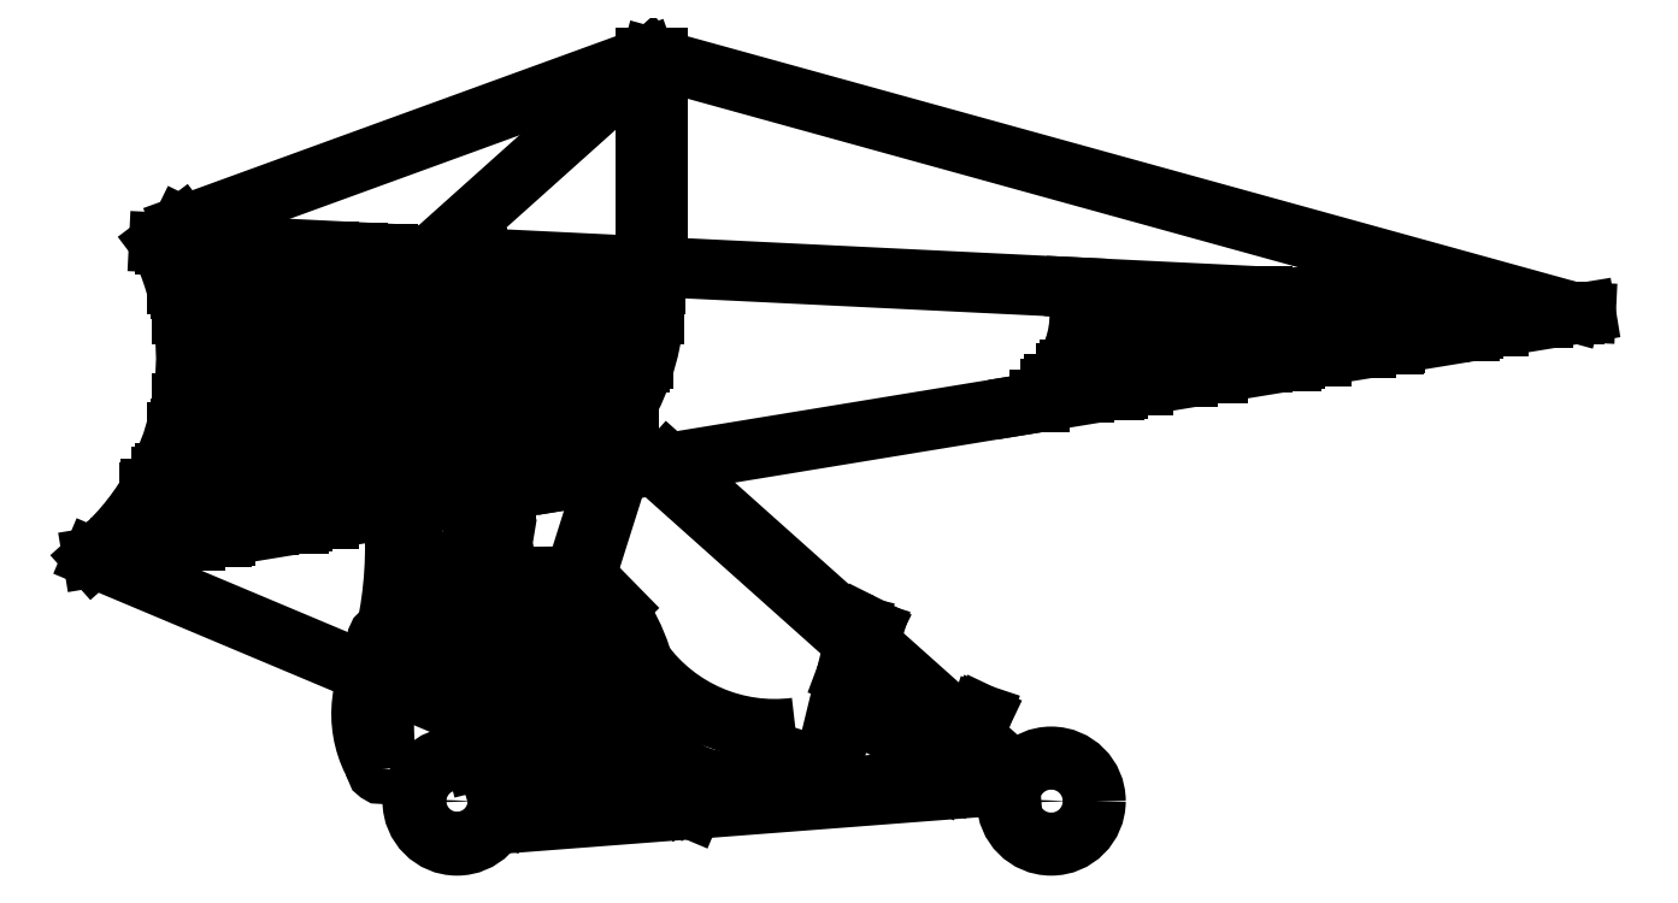
<metadata>
{"format":"dxf","ext":"dxf","renderer":"ezdxf+matplotlib","layout":"modelspace","background":"white","min_lineweight":24,"dpi":150}
</metadata>
<code>
0
SECTION
2
ENTITIES
0
LINE
8
0
10
-1466
20
803.5
30
0
11
-1481
21
788.4
31
0
0
ARC
8
0
10
-2382
20
238
30
0
40
1055
50
12.21
51
31.43
0
LINE
8
0
10
-297.9
20
355.4
30
0
11
-370.1
21
222.5
31
0
0
LINE
8
0
10
-266.3
20
373.9
30
0
11
-234.1
21
441.5
31
0
0
LINE
8
0
10
-655.9
20
721.8
30
0
11
-650.9
21
742.3
31
0
0
LINE
8
0
10
-625.6
20
648.1
30
0
11
-747.6
21
259.8
31
0
0
LINE
8
0
10
-252.5
20
439
30
0
11
-280.8
21
386.8
31
0
0
LINE
8
0
10
-234.1
20
441.5
30
0
11
-240.6
21
443.7
31
0
0
LINE
8
0
10
-337.3
20
225.1
30
0
11
-281.9
21
341.1
31
0
0
LINE
8
0
10
-636.7
20
748.8
30
0
11
-607.4
21
734.2
31
0
0
LINE
8
0
10
-766.9
20
265.2
30
0
11
-665.2
21
683.4
31
0
0
LINE
8
0
10
-652.7
20
561.9
30
0
11
-691.2
21
576.3
31
0
0
LINE
8
0
10
-602.3
20
722.3
30
0
11
-614.2
21
684.6
31
0
0
CIRCLE
8
0
10
0
20
150
30
0
40
63.07
0
CIRCLE
8
0
10
-2005
20
150
30
0
40
66.15
0
LINE
8
0
10
-1980
20
444.8
30
0
11
-1940
21
285
31
0
0
LINE
8
0
10
-1942
20
428.7
30
0
11
-1912
21
319.5
31
0
0
LINE
8
0
10
-1778
20
371.4
30
0
11
-1828
21
380.3
31
0
0
ARC
8
0
10
-1719
20
720
30
0
40
416.6
50
252.8
51
259.2
0
ARC
8
0
10
-1729
20
581.6
30
0
40
264.3
50
251.7
51
256.2
0
LINE
8
0
10
-1776
20
376.2
30
0
11
-1822
21
384.4
31
0
0
LINE
8
0
10
-1742
20
485.2
30
0
11
-1750
21
486.8
31
0
0
LINE
8
0
10
-1743
20
480.4
30
0
11
-1750
21
481.9
31
0
0
LINE
8
0
10
-1721
20
551
30
0
11
-1743
21
551
31
0
0
LINE
8
0
10
-1662
20
622.1
30
0
11
-1641
21
636.4
31
0
0
LINE
8
0
10
-1645
20
676.5
30
0
11
-1642
21
678.7
31
0
0
LINE
8
0
10
-2934
20
2091
30
0
11
-2962
21
2033
31
0
0
LINE
8
0
10
-2934
20
2091
30
0
11
-3008
21
2035
31
0
0
INSERT
8
0
2
*X2
10
3311
20
-7369
30
0
41
-1000
42
1000
43
1000
0
INSERT
8
0
2
*X1
10
3311
20
-7369
30
0
41
-1000
42
1000
43
1000
0
LINE
8
0
10
-1343
20
1954
30
0
11
-3011
21
2036
31
0
0
LINE
8
0
10
82.08
20
1884
30
0
11
-1343
21
1954
31
0
0
LINE
8
0
10
-1647
20
1233
30
0
11
-3234
21
972.1
31
0
0
LINE
8
0
10
-96.44
20
1488
30
0
11
-1647
21
1233
31
0
0
LINE
8
0
10
-1370
20
2661
30
0
11
-2934
21
2091
31
0
0
LINE
8
0
10
-1349
20
2661
30
0
11
-3234
21
972.1
31
0
0
LINE
8
0
10
1757
20
1802
30
0
11
-1349
21
2661
31
0
0
LINE
8
0
10
-1370
20
2661
30
0
11
-1370
21
1955
31
0
0
LINE
8
0
10
-1329
20
2661
30
0
11
-1370
21
2661
31
0
0
LINE
8
0
10
-1329
20
1953
30
0
11
-1329
21
2661
31
0
0
ARC
8
0
10
-236.9
20
1789
30
0
40
332.8
50
295
51
16.57
0
ARC
8
0
10
-2123
20
1859
30
0
40
786.1
50
307.2
51
6.963
0
CIRCLE
8
0
10
-2236
20
686.3
30
0
40
40.54
0
ARC
8
0
10
-888.6
20
424.2
30
0
40
1363
50
170.6
51
186.9
0
ARC
8
0
10
-2260
20
259.5
30
0
40
17.94
50
171.3
51
1.821
0
ARC
8
0
10
-1972
20
444
30
0
40
355.8
50
144
51
210.7
0
ARC
8
0
10
-3577
20
1010
30
0
40
1363
50
348
51
4.621
0
ARC
8
0
10
-2200
20
1120
30
0
40
17.94
50
349
51
179.5
0
ARC
8
0
10
-2496
20
947.3
30
0
40
355.8
50
321
51
28.44
0
LINE
8
0
10
-2021
20
652
30
0
11
-2196
21
692.9
31
0
0
ARC
8
0
10
-1743
20
541
30
0
40
10
50
90
51
184.1
0
ARC
8
0
10
-1808
20
375.1
30
0
40
60.09
50
101
51
222.3
0
ARC
8
0
10
-1810
20
372.8
30
0
40
37.35
50
112
51
236.6
0
ARC
8
0
10
-1719
20
720
30
0
40
416.6
50
264.1
51
268.7
0
ARC
8
0
10
-1729
20
581.6
30
0
40
264.3
50
263.8
51
270
0
ARC
8
0
10
-1715
20
358.1
30
0
40
43.23
50
250.5
51
349.8
0
ARC
8
0
10
-1710
20
352.1
30
0
40
51.91
50
249.5
51
354
0
ARC
8
0
10
-1924
20
313.6
30
0
40
7.583
50
77.33
51
254.6
0
LINE
8
0
10
-1979
20
945.7
30
0
11
-1991
21
902.9
31
0
0
LINE
8
0
10
-1837
20
930.7
30
0
11
-1833
21
905.1
31
0
0
LINE
8
0
10
-2027
20
591
30
0
11
-2212
21
653.8
31
0
0
LINE
8
0
10
-2023
20
636.3
30
0
11
-2196
21
690
31
0
0
LINE
8
0
10
-1854
20
730.7
30
0
11
-1888
21
538.7
31
0
0
LINE
8
0
10
-2009
20
773.7
30
0
11
-2030
21
558.7
31
0
0
LINE
8
0
10
-1991
20
902.9
30
0
11
-1997
21
890
31
0
0
LINE
8
0
10
-1833
20
905.1
30
0
11
-1829
21
885.4
31
0
0
LINE
8
0
10
-1895
20
1024
30
0
11
-1938
21
1029
31
0
0
LINE
8
0
10
-1938
20
1029
30
0
11
-1979
21
945.7
31
0
0
LINE
8
0
10
-1997
20
884.7
30
0
11
-1914
21
893
31
0
0
LINE
8
0
10
-2000
20
860.9
30
0
11
-1917
21
848.2
31
0
0
LINE
8
0
10
-2030
20
558.7
30
0
11
-1961
21
548.2
31
0
0
LINE
8
0
10
-1997
20
890
30
0
11
-2006
21
799
31
0
0
LINE
8
0
10
-1837
20
837.9
30
0
11
-1917
21
848.2
31
0
0
LINE
8
0
10
-1830
20
880.4
30
0
11
-1914
21
893
31
0
0
LINE
8
0
10
-1888
20
538.7
30
0
11
-1961
21
548.2
31
0
0
LINE
8
0
10
-1829
20
885.4
30
0
11
-1849
21
755.4
31
0
0
LINE
8
0
10
-1853
20
1017
30
0
11
-1837
21
930.7
31
0
0
LINE
8
0
10
-1895
20
1024
30
0
11
-1853
21
1017
31
0
0
LINE
8
0
10
-1881
20
470.6
30
0
11
-1908
21
319.2
31
0
0
LINE
8
0
10
-1723
20
579.8
30
0
11
-1728
21
551
31
0
0
LINE
8
0
10
-1706
20
689.7
30
0
11
-1716
21
627.5
31
0
0
LINE
8
0
10
-1692
20
777.1
30
0
11
-1702
21
714.5
31
0
0
LINE
8
0
10
-1836
20
725.7
30
0
11
-1872
21
519.1
31
0
0
ARC
8
0
10
-1718
20
856
30
0
40
21
50
339.7
51
51.92
0
ARC
8
0
10
-1718
20
856
30
0
40
21
50
131.8
51
192.1
0
CIRCLE
8
0
10
-1675
20
849.8
30
0
40
12.15
0
CIRCLE
8
0
10
-1675
20
849.8
30
0
40
21.83
0
LINE
8
0
10
-1692
20
777.1
30
0
11
-1823
21
800.2
31
0
0
LINE
8
0
10
-1685
20
830.7
30
0
11
-1692
21
777.1
31
0
0
LINE
8
0
10
-1721
20
848.8
30
0
11
-1696
21
848.8
31
0
0
ARC
8
0
10
-1725
20
883.6
30
0
40
35.03
50
188.5
51
275.3
0
ARC
8
0
10
-1801
20
872
30
0
40
42.2
50
8.812
51
91.93
0
LINE
8
0
10
-1802
20
914.2
30
0
11
-1831
21
750.5
31
0
0
LINE
8
0
10
-1735
20
871.6
30
0
11
-1735
21
885.1
31
0
0
LINE
8
0
10
-1703
20
872.6
30
0
11
-1735
21
871.6
31
0
0
LINE
8
0
10
-1703
20
885.1
30
0
11
-1703
21
872.6
31
0
0
LINE
8
0
10
-1745
20
885.1
30
0
11
-1744
21
898.5
31
0
0
LINE
8
0
10
-1693
20
885.1
30
0
11
-1745
21
885.1
31
0
0
LINE
8
0
10
-1693
20
899.7
30
0
11
-1693
21
885.1
31
0
0
ARC
8
0
10
-1720
20
943.7
30
0
40
51.33
50
225.7
51
315.9
0
CIRCLE
8
0
10
-1674
20
367.9
30
0
40
6.243
0
ARC
8
0
10
-1741
20
381.2
30
0
40
6.218
50
276.2
51
48.72
0
CIRCLE
8
0
10
-1808
20
393.3
30
0
40
6.027
0
CIRCLE
8
0
10
-1794
20
482.8
30
0
40
5.323
0
LINE
8
0
10
-1669
20
446.6
30
0
11
-1711
21
454.4
31
0
0
LINE
8
0
10
-1687
20
360
30
0
11
-1669
21
446.6
31
0
0
LINE
8
0
10
-1711
20
454.4
30
0
11
-1731
21
368
31
0
0
LINE
8
0
10
-1822
20
384.4
30
0
11
-1802
21
494.8
31
0
0
LINE
8
0
10
-1682
20
482.8
30
0
11
-1686
21
468.9
31
0
0
LINE
8
0
10
-1584
20
459.8
30
0
11
-1682
21
482.8
31
0
0
LINE
8
0
10
-1686
20
468.9
30
0
11
-1709
21
473.6
31
0
0
LINE
8
0
10
-1802
20
494.8
30
0
11
-1750
21
483.8
31
0
0
LINE
8
0
10
-1616
20
343
30
0
11
-1687
21
360
31
0
0
LINE
8
0
10
-1731
20
368
30
0
11
-1742
21
369.9
31
0
0
ARC
8
0
10
-1904
20
409.1
30
0
40
105
50
257.9
51
301.9
0
ARC
8
0
10
-1904
20
411.7
30
0
40
92.52
50
258.2
51
303
0
ARC
8
0
10
-1693
20
435.3
30
0
40
7.355
50
347.6
51
169.8
0
ARC
8
0
10
-1725
20
364
30
0
40
10
50
270
51
348.3
0
ARC
8
0
10
-1736
20
5.946
30
0
40
348.7
50
97.98
51
109.8
0
LINE
8
0
10
-1725
20
354
30
0
11
-1747
21
354
31
0
0
LINE
8
0
10
-1700
20
436.8
30
0
11
-1716
21
362
31
0
0
ARC
8
0
10
-1713
20
349
30
0
40
10
50
270
51
348.3
0
ARC
8
0
10
-1736
20
5.946
30
0
40
333.7
50
99.21
51
109.8
0
LINE
8
0
10
-1713
20
339
30
0
11
-1751
21
339
31
0
0
LINE
8
0
10
-1685
20
433.7
30
0
11
-1703
21
347
31
0
0
LINE
8
0
10
-1592
20
602.4
30
0
11
-1603
21
554.5
31
0
0
LINE
8
0
10
-1584
20
592
30
0
11
-1594
21
548.2
31
0
0
LINE
8
0
10
-1576
20
581.6
30
0
11
-1587
21
534.6
31
0
0
LINE
8
0
10
-1568
20
571.2
30
0
11
-1593
21
467.1
31
0
0
LINE
8
0
10
-1560
20
560.8
30
0
11
-1571
21
518.4
31
0
0
LINE
8
0
10
-1553
20
550.4
30
0
11
-1561
21
516.1
31
0
0
LINE
8
0
10
-1545
20
540
30
0
11
-1551
21
513.9
31
0
0
LINE
8
0
10
-1537
20
529.6
30
0
11
-1557
21
445.3
31
0
0
LINE
8
0
10
-1529
20
519.2
30
0
11
-1547
21
442.9
31
0
0
LINE
8
0
10
-1521
20
508.8
30
0
11
-1538
21
440.6
31
0
0
LINE
8
0
10
-1514
20
498.4
30
0
11
-1528
21
438.3
31
0
0
LINE
8
0
10
-1506
20
488
30
0
11
-1518
21
435.9
31
0
0
LINE
8
0
10
-1599
20
612.8
30
0
11
-1613
21
557
31
0
0
LINE
8
0
10
-1583
20
636.8
30
0
11
-1584
21
634
31
0
0
LINE
8
0
10
-1574
20
634.9
30
0
11
-1576
21
623.6
31
0
0
LINE
8
0
10
-1564
20
632.8
30
0
11
-1569
21
613.2
31
0
0
LINE
8
0
10
-1554
20
630.4
30
0
11
-1561
21
602.8
31
0
0
LINE
8
0
10
-1545
20
627.5
30
0
11
-1553
21
592.4
31
0
0
LINE
8
0
10
-1535
20
623.9
30
0
11
-1545
21
582
31
0
0
LINE
8
0
10
-1526
20
619.8
30
0
11
-1537
21
571.6
31
0
0
LINE
8
0
10
-1517
20
615.3
30
0
11
-1530
21
561.2
31
0
0
LINE
8
0
10
-1507
20
610.5
30
0
11
-1522
21
550.8
31
0
0
LINE
8
0
10
-1498
20
605.7
30
0
11
-1514
21
540.4
31
0
0
LINE
8
0
10
-1489
20
600.9
30
0
11
-1506
21
530
31
0
0
LINE
8
0
10
-1480
20
596.1
30
0
11
-1498
21
519.6
31
0
0
LINE
8
0
10
-1515
20
378.8
30
0
11
-1444
21
371.1
31
0
0
LINE
8
0
10
-1444
20
302
30
0
11
-1563
21
335.9
31
0
0
LINE
8
0
10
-1427
20
343.7
30
0
11
-1444
21
302
31
0
0
LINE
8
0
10
-1458
20
547
30
0
11
-1416
21
409.1
31
0
0
LINE
8
0
10
-1494
20
536.5
30
0
11
-1458
21
547
31
0
0
LINE
8
0
10
-1539
20
440.6
30
0
11
-1539
21
440.8
31
0
0
LINE
8
0
10
-1643
20
530.4
30
0
11
-1655
21
481.6
31
0
0
LINE
8
0
10
-1589
20
518.9
30
0
11
-1600
21
468.8
31
0
0
ARC
8
0
10
-1615
20
528.9
30
0
40
28.18
50
339.2
51
177
0
LINE
8
0
10
-1749
20
488.8
30
0
11
-1753
21
540.3
31
0
0
LINE
8
0
10
-1806
20
500.8
30
0
11
-1749
21
488.8
31
0
0
LINE
8
0
10
-1828
20
380.3
30
0
11
-1806
21
500.8
31
0
0
LINE
8
0
10
-1727
20
362.3
30
0
11
-1743
21
365.1
31
0
0
LINE
8
0
10
-1707
20
448.6
30
0
11
-1727
21
362.3
31
0
0
LINE
8
0
10
-1675
20
442.6
30
0
11
-1707
21
448.6
31
0
0
LINE
8
0
10
-1693
20
356.2
30
0
11
-1675
21
442.6
31
0
0
LINE
8
0
10
-1617
20
338.2
30
0
11
-1693
21
356.2
31
0
0
ARC
8
0
10
-1587
20
410.2
30
0
40
78.07
50
247.3
51
18.19
0
LINE
8
0
10
-1671
20
551
30
0
11
-1684
21
551
31
0
0
LINE
8
0
10
-1671
20
485.5
30
0
11
-1671
21
551
31
0
0
LINE
8
0
10
-1689
20
474.7
30
0
11
-1707
21
478.4
31
0
0
LINE
8
0
10
-1685
20
488.8
30
0
11
-1689
21
474.7
31
0
0
LINE
8
0
10
-1583
20
464.7
30
0
11
-1685
21
488.8
31
0
0
LINE
8
0
10
-1573
20
518.9
30
0
11
-1583
21
464.7
31
0
0
LINE
8
0
10
-1547
20
512.9
30
0
11
-1573
21
518.9
31
0
0
LINE
8
0
10
-1563
20
446.6
30
0
11
-1547
21
512.9
31
0
0
LINE
8
0
10
-1513
20
434.6
30
0
11
-1563
21
446.6
31
0
0
LINE
8
0
10
-1808
20
883.6
30
0
11
-1833
21
905.1
31
0
0
LINE
8
0
10
-1803
20
908.3
30
0
11
-1837
21
930.7
31
0
0
LINE
8
0
10
-1256
20
154.4
30
0
11
-1614
21
632
31
0
0
LINE
8
0
10
-1980
20
444.8
30
0
11
-1691
21
644.2
31
0
0
LINE
8
0
10
-1226
20
156.7
30
0
11
-1614
21
674.2
31
0
0
LINE
8
0
10
-1942
20
428.7
30
0
11
-1709
21
589.8
31
0
0
LINE
8
0
10
-1459
20
1264
30
0
11
-1824
21
110.8
31
0
0
LINE
8
0
10
-166.7
20
238.2
30
0
11
-1338
21
1284
31
0
0
LINE
8
0
10
-1214
20
122.8
30
0
11
-3234
21
972.1
31
0
0
LINE
8
0
10
-1497
20
1258
30
0
11
-1863
21
100.4
31
0
0
LINE
8
0
10
-118.6
20
241.9
30
0
11
-1292
21
1290
31
0
0
LINE
8
0
10
-139.4
20
205.4
30
0
11
-1843
21
74.45
31
0
0
LINE
8
0
10
-166.7
20
238.2
30
0
11
-1824
21
110.8
31
0
0
ARC
8
0
10
-933.1
20
944.4
30
0
40
551.3
50
216.2
51
277.3
0
ARC
8
0
10
-2021
20
425.4
30
0
40
671.3
50
2.575
51
34.27
0
ARC
8
0
10
-1102
20
466.7
30
0
40
248.4
50
182.6
51
343.8
0
CIRCLE
8
0
10
-2005
20
150
30
0
40
150
0
CIRCLE
8
0
10
0
20
150
30
0
40
150
0
ARC
8
0
10
-3797
20
1646
30
0
40
877.7
50
309.9
51
26.38
0
LINE
8
0
10
1804
20
1800
30
0
11
82.08
21
1884
31
0
0
LINE
8
0
10
1804
20
1800
30
0
11
-96.44
21
1488
31
0
0
ARC
8
0
10
-1844
20
94.39
30
0
40
20
50
162.4
51
274.4
0
LINE
8
0
10
-1907
20
304.2
30
0
11
-1892
21
249
31
0
0
LINE
8
ceco.net 326
10
-1756
20
906.9
30
0
11
-1683
21
908
31
0
0
ARC
8
0
10
-1630
20
662.2
30
0
40
20
50
36.85
51
124.7
0
ARC
8
0
10
-1630
20
620
30
0
40
20
50
36.85
51
124.7
0
SPLINE
8
ceco.net 326
210
0
220
0
230
1
70
     8
71
     3
72
    10
73
     6
74
     4
42
1e-10
43
1e-10
44
1e-10
40
0
40
0
40
0
40
0
40
41.27
40
71.75
40
111.8
40
111.8
40
111.8
40
111.8
10
-1480
20
596.1
30
0
10
-1492
20
602.6
30
0
10
-1513
20
613.9
30
0
10
-1547
20
629.9
30
0
10
-1570
20
634.3
30
0
10
-1583
20
636.8
30
0
11
-1480
21
596.1
31
0
11
-1517
21
615.3
31
0
11
-1545
21
627.5
31
0
11
-1583
21
636.8
31
0
0
LINE
8
ceco.net 326
10
-1060
20
169.5
30
0
11
-1073
21
220
31
0
0
LINE
8
ceco.net 326
10
-1335
20
302.1
30
0
11
-1303
21
320.6
31
0
0
LINE
8
ceco.net 326
10
-1584
20
459.8
30
0
11
-1616
21
343
31
0
0
ARC
8
0
10
-1446
20
351.2
30
0
40
20
50
337.9
51
83.79
0
LINE
8
ceco.net 326
10
-1749
20
488.8
30
0
11
-1750
21
481.9
31
0
0
LINE
8
ceco.net 326
10
-1672
20
706.2
30
0
11
-2006
21
799
31
0
0
LINE
8
ceco.net 326
10
-1679
20
682.3
30
0
11
-2009
21
773.7
31
0
0
ARC
8
ceco.net 326
10
-2007
20
786.4
30
0
40
12.68
50
64.75
51
264.2
0
ARC
8
0
10
-757.2
20
262.8
30
0
40
10
50
166.3
51
342.6
0
LINE
8
ceco.net 326
10
-686.6
20
454
30
0
11
-334
21
289
31
0
0
ARC
8
0
10
-243.7
20
434.2
30
0
40
10
50
71.56
51
151.5
0
ARC
8
0
10
-641.2
20
739.9
30
0
40
10
50
63.42
51
166.3
0
ARC
8
0
10
-611.9
20
725.2
30
0
40
10
50
342.6
51
63.42
0
LINE
8
ceco.net 326
10
-1436
20
322.9
30
0
11
-1399
21
344.8
31
0
0
ENDSEC
0
EOF

</code>
